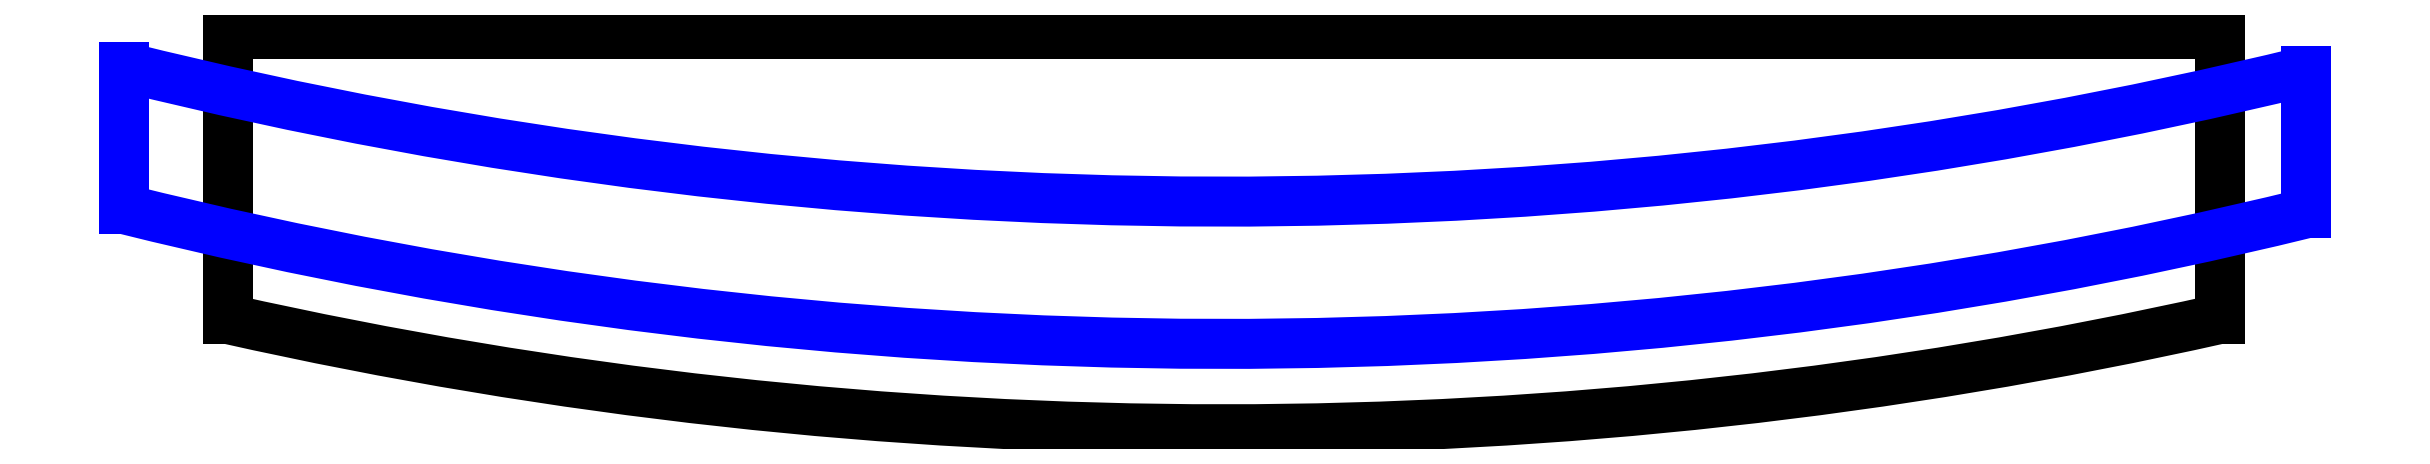
<metadata>
{"format":"dxf","ext":"dxf","renderer":"ezdxf+matplotlib","layout":"modelspace","background":"white","min_lineweight":24,"dpi":150}
</metadata>
<code>
0
SECTION
2
ENTITIES
0
LINE
8
0
10
8
20
0
11
8
21
0
0
LINE
8
0
10
8
20
0
11
8
21
0
0
ARC
8
0
10
115.8
20
5
40
5
50
270
51
350
0
LINE
8
0
10
5.959
20
0
11
115.8
21
0
0
ARC
8
0
10
5.959
20
5
40
5
50
170
51
270
0
ARC
8
0
10
15.51
20
13.82
40
5
50
170
51
216.5
0
LINE
8
0
10
11.5
20
10.84
11
12.1
21
10.02
0
ARC
8
0
10
16.12
20
13
40
5
50
216.5
51
270
0
ARC
8
0
10
106.4
20
13
40
5
50
270
51
308.9
0
LINE
8
0
10
109.5
20
9.11
11
112.8
21
11.77
0
ARC
8
0
10
109.7
20
15.66
40
5
50
308.9
51
350
0
ARC
8
0
10
19.04
20
96.48
40
2
50
90
51
170
0
LINE
8
0
10
10.59
20
14.69
11
23.75
21
89.31
0
ARC
8
0
10
25.72
20
88.96
40
2
50
90
51
170
0
LINE
8
0
10
19.04
20
98.48
11
76.17
21
98.48
0
ARC
8
0
10
76.17
20
96.48
40
2
50
28.17
51
90
0
LINE
8
0
10
77.93
20
97.42
11
81
21
91.7
0
LINE
8
0
10
25.72
20
90.96
11
80.56
21
90.96
0
ARC
8
0
10
80.56
20
91.46
40
0.5
50
270
51
28.17
0
LINE
8
0
10
16.12
20
8
11
106.4
21
8
0
LINE
8
0
10
120.7
20
4.132
11
128.5
21
48.07
0
LINE
8
0
10
114.6
20
14.79
11
120.5
21
48.41
0
LINE
8
0
10
1.035
20
5.868
11
5.412
21
30.69
0
LINE
8
0
10
10.76
20
61.01
11
17.07
21
96.83
0
LINE
8
0
10
114.6
20
14.79
11
120.5
21
48.41
0
LINE
8
0
10
114.6
20
14.79
11
120.5
21
48.41
0
LINE
8
0
10
114.6
20
14.79
11
120.5
21
48.41
0
LINE
8
0
10
120.5
20
48.41
11
123.2
21
63.31
0
ARC
8
0
10
124.1
20
63.13
40
1
50
87.5
51
170
0
LINE
8
0
10
128.5
20
48.07
11
131.1
21
62.7
0
LINE
8
0
10
124.2
20
64.13
11
130.1
21
63.87
0
ARC
8
0
10
130.1
20
62.87
40
1
50
350
51
87.5
0
POINT
8
SegBody
10
0
20
0
0
ARC
8
SegBody
10
35
20
156.1
40
160
50
257.4
51
282.6
0
LINE
8
SegBody
10
0
20
0
11
6.123e-16
21
10
0
LINE
8
SegBody
10
70
20
0
11
70
21
10
0
LINE
8
SegBody
10
0
20
10
11
70
21
10
0
LINE
8
0
10
5.412
20
30.69
11
10.76
21
61.01
0
ARC
8
SegCut
10
35
20
159.1
40
160
50
256
51
283.8
0
LINE
8
SegCut
10
-3.644
20
3.862
11
-3.644
21
8.862
0
LINE
8
SegCut
10
73.03
20
3.711
11
73.03
21
8.711
0
ARC
8
SegCut
10
35
20
164.1
40
160
50
256
51
283.8
0
ENDSEC
0
EOF

</code>
